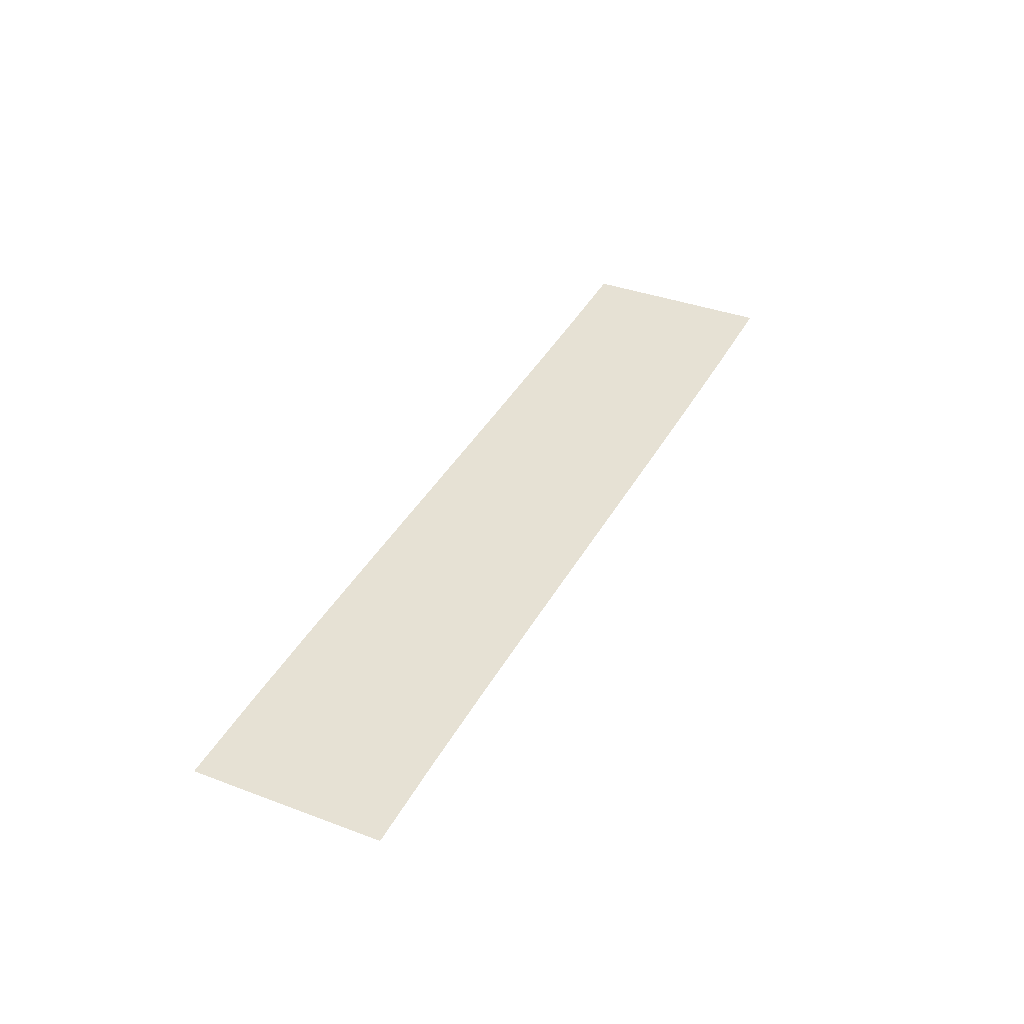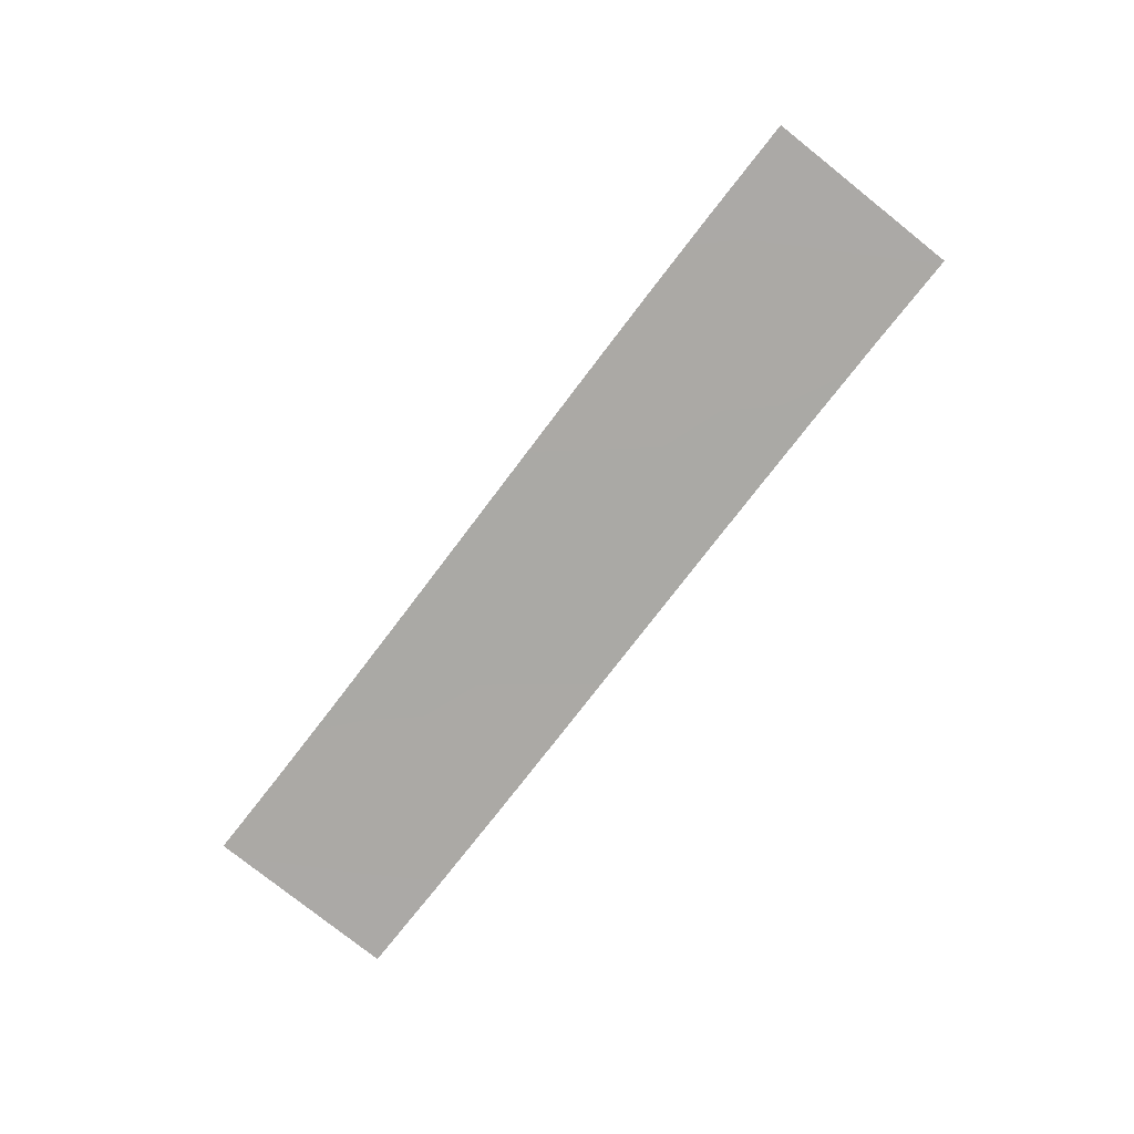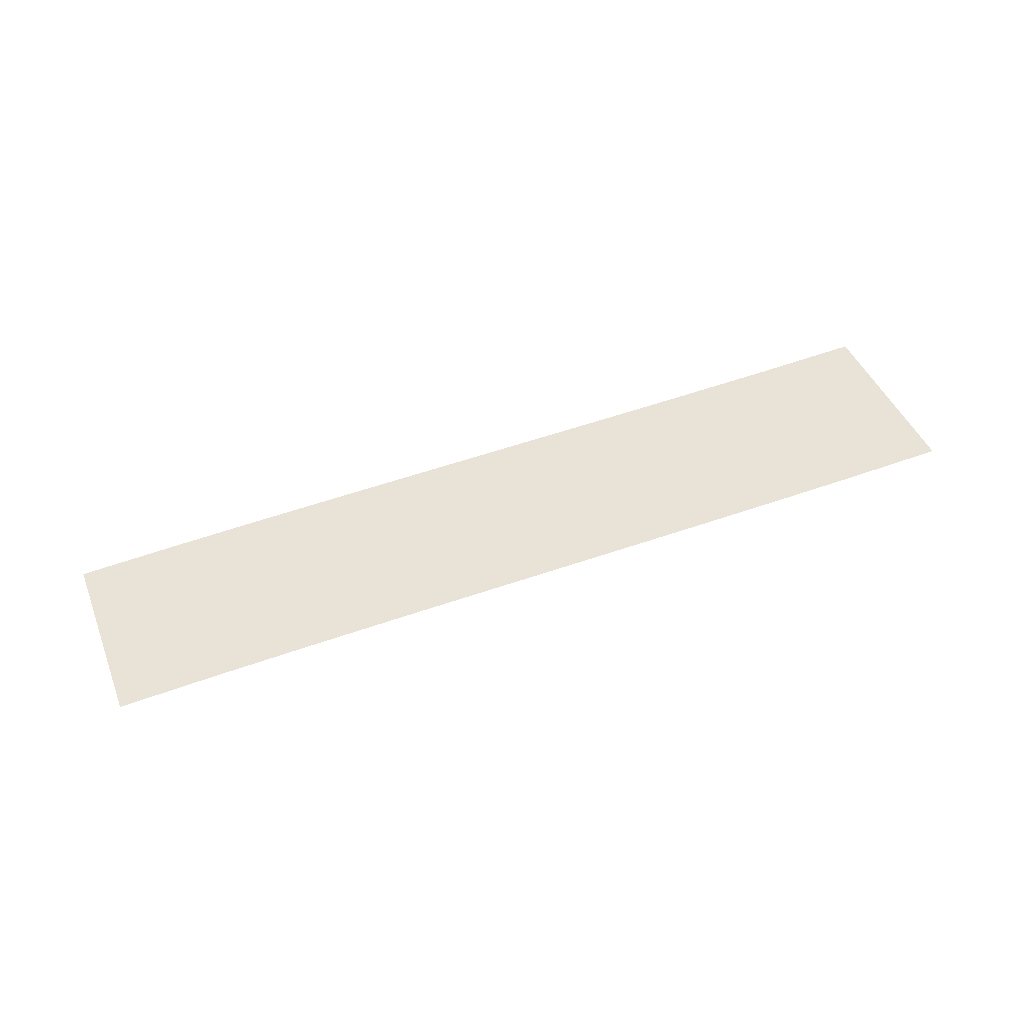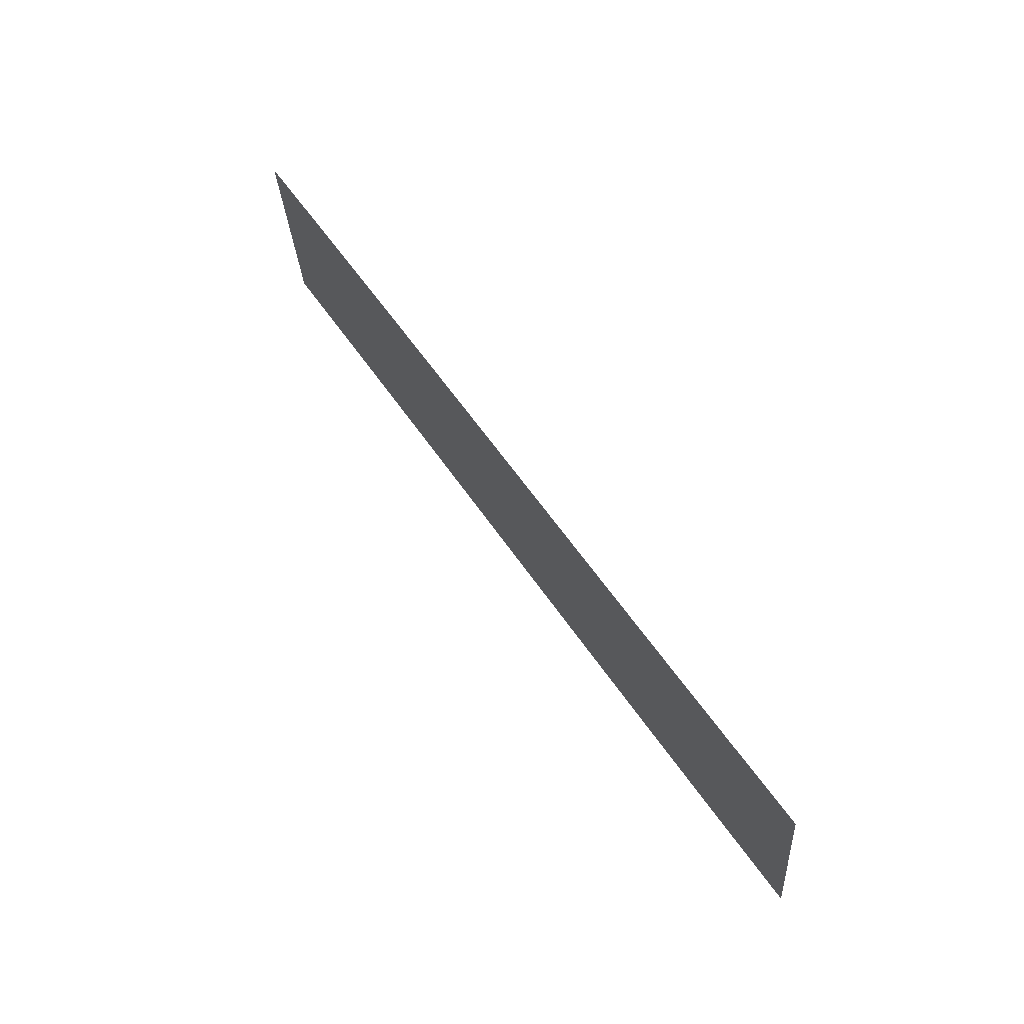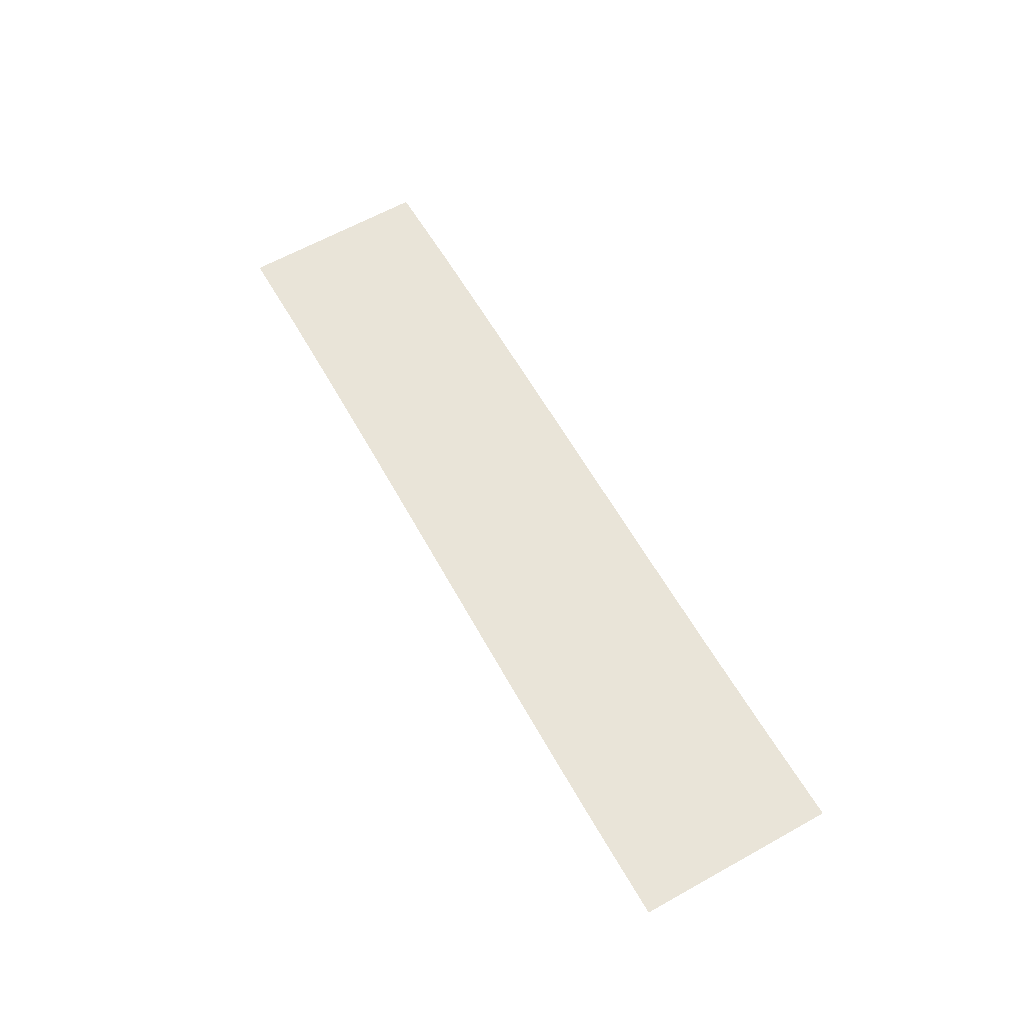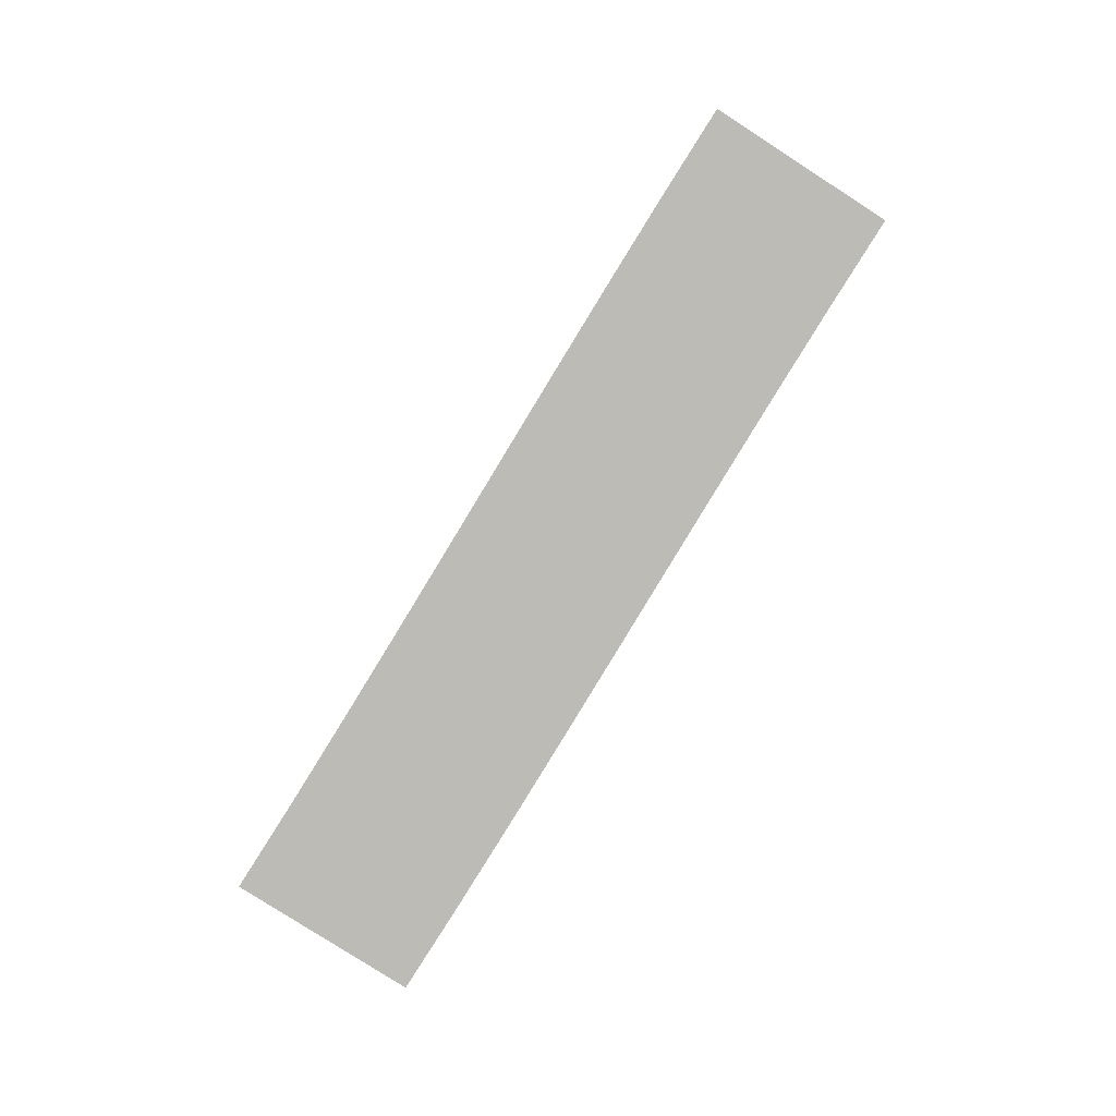
<metadata>
{"format":"obj","ext":"obj","renderer":"f3d","projection":"perspective","resolution":1024,"background":"white","views":[{"elev":36.2,"azim":122.2,"up":"+Y"},{"elev":-79.6,"azim":57.6,"up":"+Y"},{"elev":43.4,"azim":165.4,"up":"+Y"},{"elev":64.0,"azim":-128.4,"up":"+Z"},{"elev":62.6,"azim":-113.5,"up":"+Y"},{"elev":-79.9,"azim":-116.8,"up":"+Y"}]}
</metadata>
<code>
g RoadCut18
v -547.5 26.14 36.44
v -547.5 26.14 36.44
v -546.5 26.14 46.36
v -546.5 26.14 46.36
v -542.5 25.73 35.95
v -542.5 25.73 35.95
v -541.5 25.73 45.87
v -541.5 25.73 45.87
v -537.4 25.33 35.49
v -537.4 25.33 35.49
v -536.5 25.33 45.42
v -536.5 25.33 45.42
v -532.4 24.93 35.07
v -532.4 24.93 35.07
v -531.6 24.93 45
v -531.6 24.93 45
v -527.3 24.52 34.66
v -527.3 24.52 34.66
v -526.5 24.52 44.6
v -526.5 24.52 44.6
v -522.3 24.12 34.25
v -522.3 24.12 34.25
v -521.5 24.12 44.19
v -521.5 24.12 44.19
v -517.3 23.71 33.85
v -517.3 23.71 33.85
v -516.4 23.71 43.78
v -516.4 23.71 43.78
v -512.3 23.31 33.42
v -512.3 23.31 33.42
v -511.4 23.31 43.35
v -511.4 23.31 43.35
v -507.2 22.9 32.97
v -507.2 22.9 32.97
v -506.3 22.9 42.89
v -506.3 22.9 42.89
v -502.3 22.5 32.47
v -502.3 22.5 32.47
v -501.3 22.5 42.38
v -501.3 22.5 42.38
f 5 1 3
f 7 5 3
f 9 5 7
f 11 9 7
f 13 9 11
f 15 13 11
f 17 13 15
f 19 17 15
f 21 17 19
f 23 21 19
f 25 21 23
f 27 25 23
f 29 25 27
f 31 29 27
f 33 29 31
f 35 33 31
f 37 33 35
f 39 37 35

</code>
